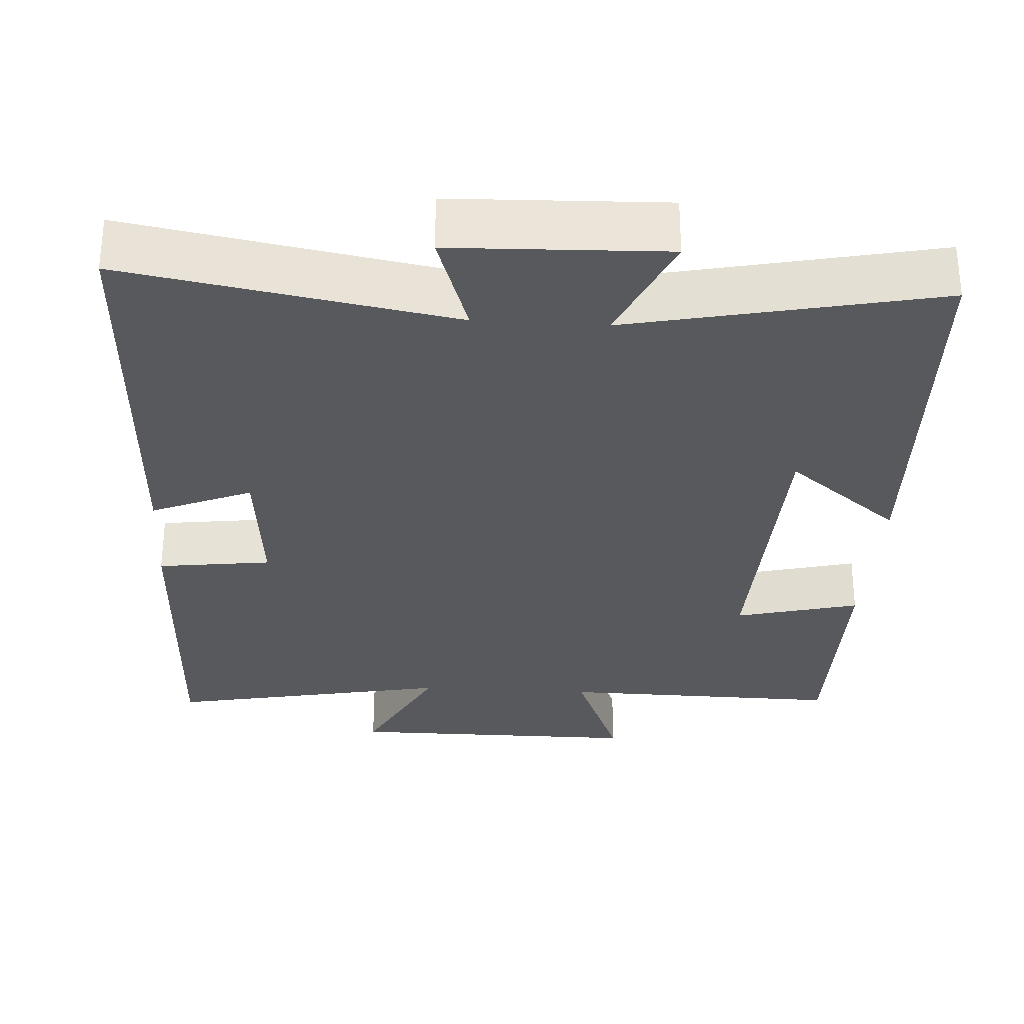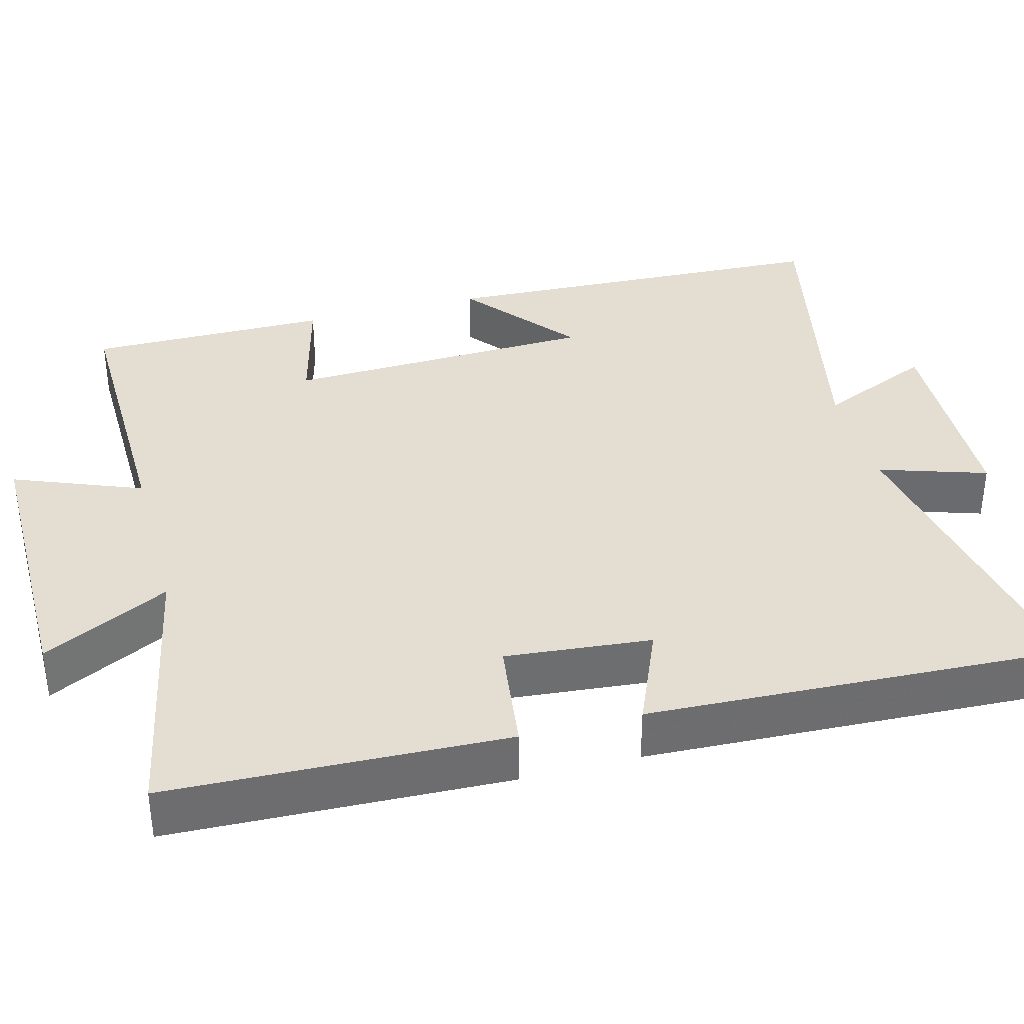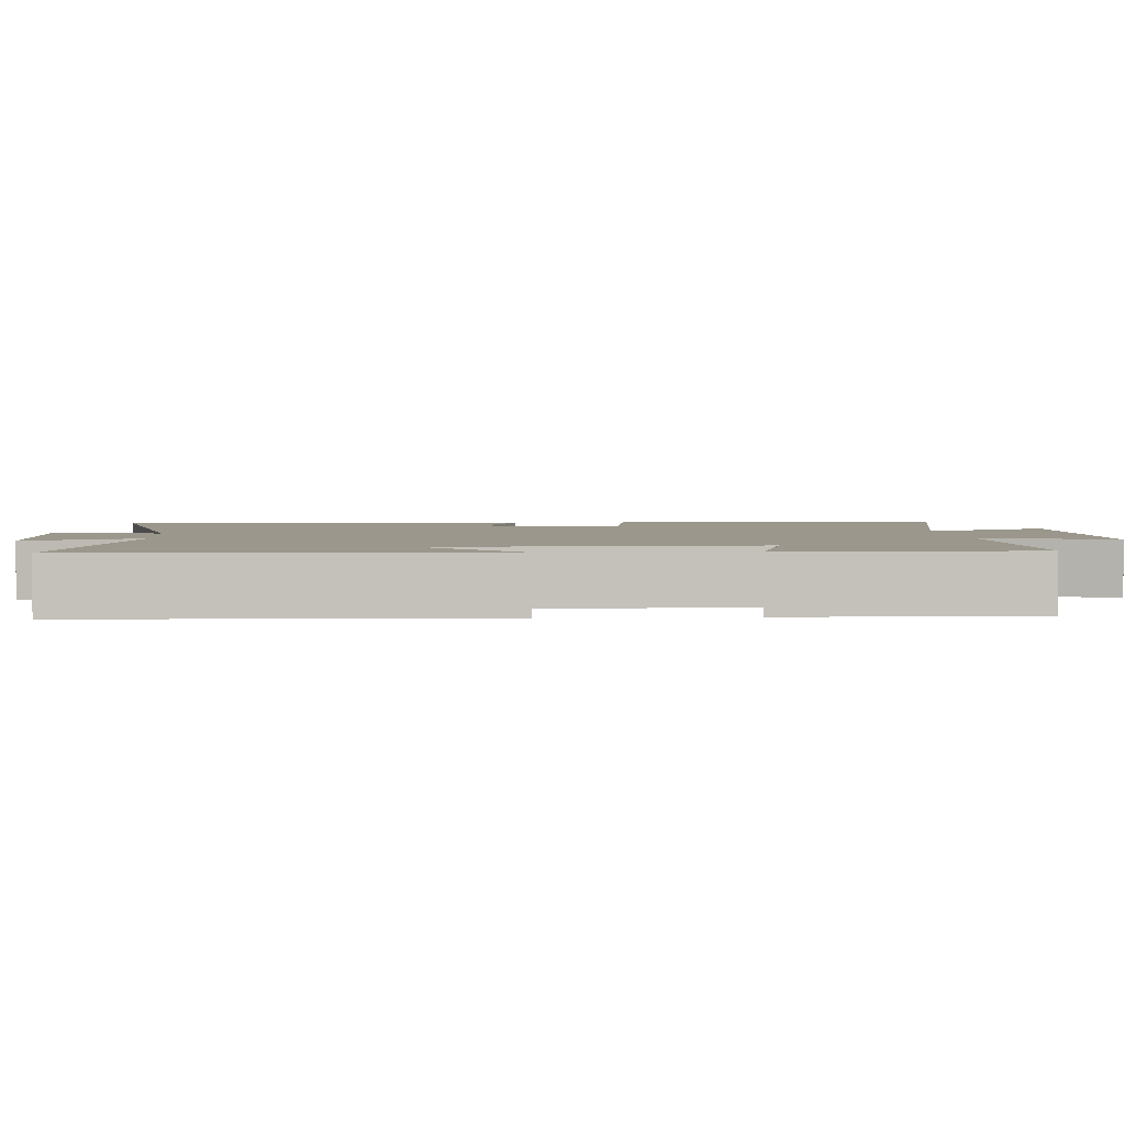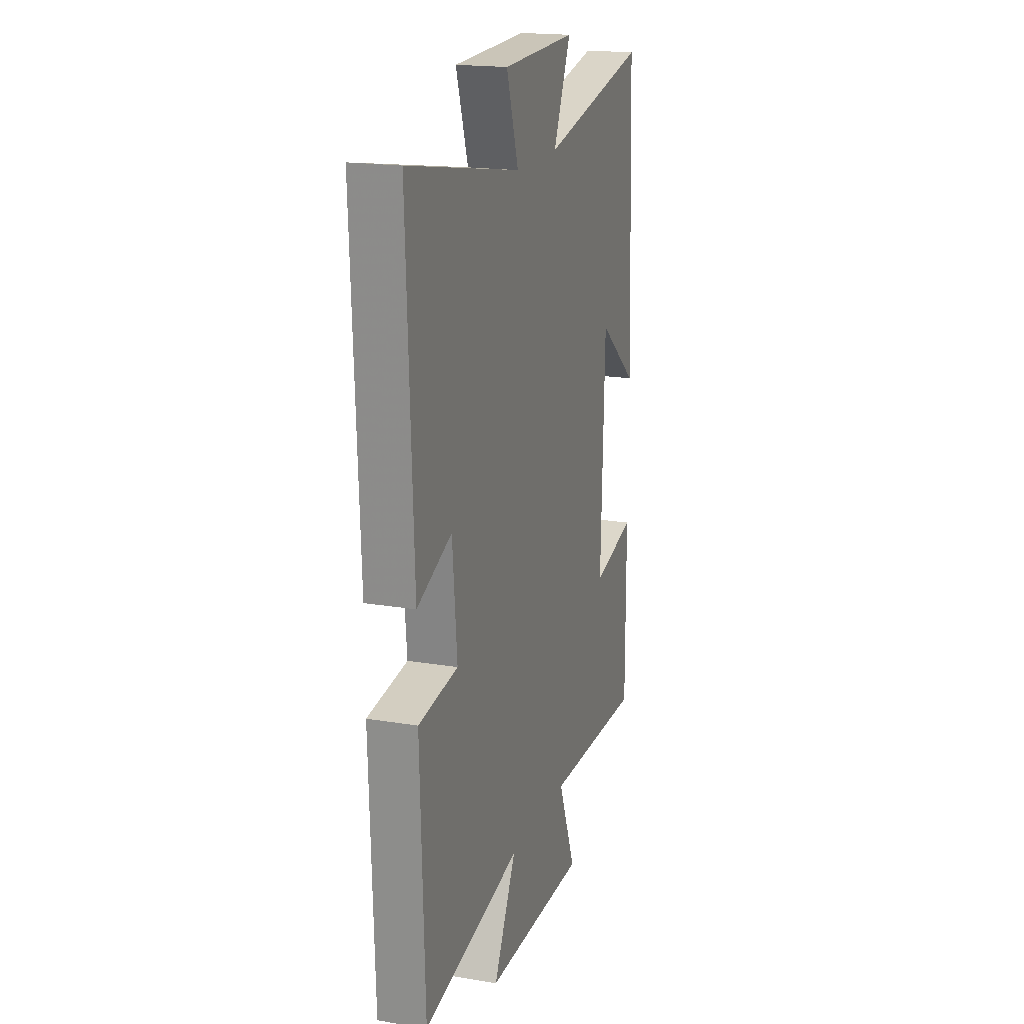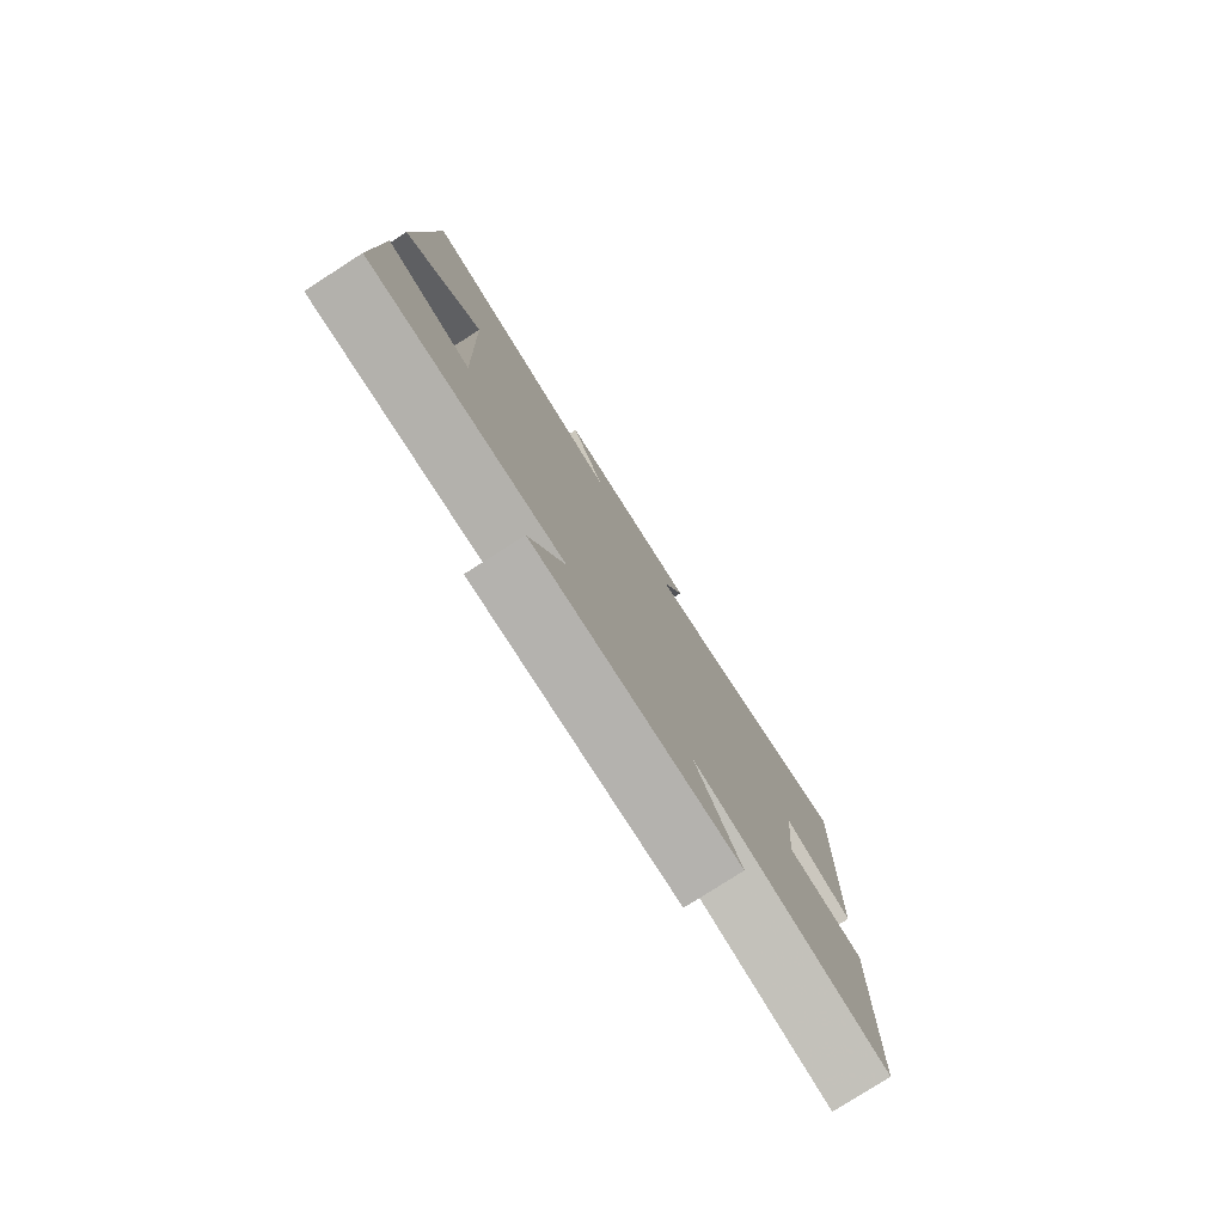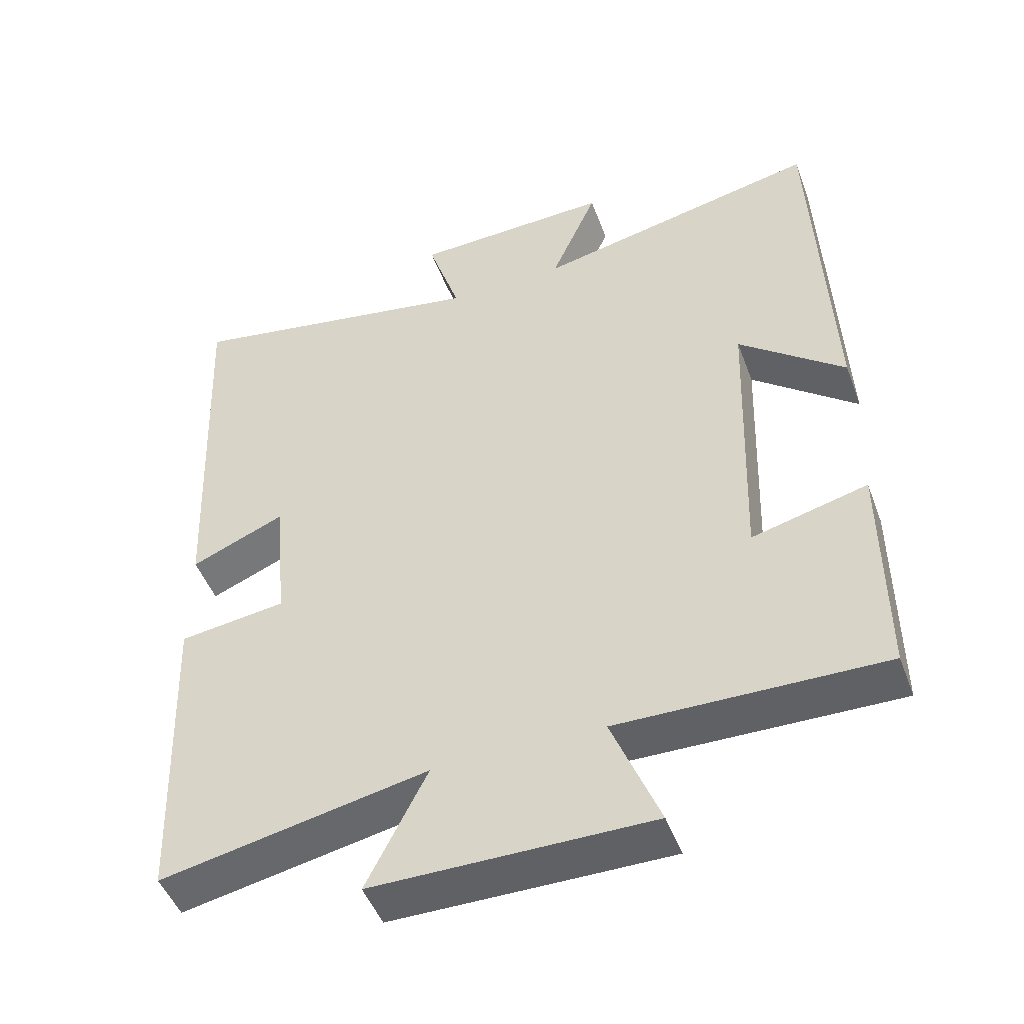
<metadata>
{"format":"obj","ext":"obj","renderer":"f3d","projection":"perspective","resolution":1024,"background":"white","views":[{"elev":-30.2,"azim":-3.6,"up":"+Y"},{"elev":36.3,"azim":-105.0,"up":"+Y"},{"elev":2.7,"azim":85.9,"up":"+Y"},{"elev":18.6,"azim":-72.0,"up":"+Z"},{"elev":-79.8,"azim":122.6,"up":"+Z"},{"elev":-48.1,"azim":20.1,"up":"+Z"}]}
</metadata>
<code>
v -0.524 0.07 0.577
v -0.094 0.07 0.5
v -0.14 0.07 0.641
v 0.14 0.07 0.651
v 0.074 0.07 0.5
v 0.478 0.07 0.587
v 0.5 0.07 0.061
v 0.351 0.07 0.181
v 0.337 0.07 -0.229
v 0.5 0.07 -0.187
v 0.501 0.07 -0.506
v 0.128 0.07 -0.5
v 0.195 0.07 -0.668
v -0.195 0.07 -0.668
v -0.11 0.07 -0.5
v -0.484 0.07 -0.575
v -0.5 0.07 -0.131
v -0.35 0.07 -0.111
v -0.368 0.07 0.081
v -0.5 0.07 0.025
v -0.524 0 0.577
v -0.094 0 0.5
v -0.14 0 0.641
v 0.14 0 0.651
v 0.074 0 0.5
v 0.478 0 0.587
v 0.5 0 0.061
v 0.351 0 0.181
v 0.337 0 -0.229
v 0.5 0 -0.187
v 0.501 0 -0.506
v 0.128 0 -0.5
v 0.195 0 -0.668
v -0.195 0 -0.668
v -0.11 0 -0.5
v -0.484 0 -0.575
v -0.5 0 -0.131
v -0.35 0 -0.111
v -0.368 0 0.081
v -0.5 0 0.025
f 19 20 1 2
f 18 19 2
f 15 16 17 18
f 15 18 2
f 12 13 14 15
f 12 15 2
f 9 10 11 12
f 8 9 12 2
f 5 6 7 8
f 5 8 2 3
f 3 4 5
f 22 21 40 39
f 22 39 38
f 38 37 36 35
f 22 38 35
f 35 34 33 32
f 22 35 32
f 32 31 30 29
f 22 32 29 28
f 28 27 26 25
f 23 22 28 25
f 25 24 23
f 1 21 22 2
f 2 22 23 3
f 3 23 24 4
f 4 24 25 5
f 5 25 26 6
f 6 26 27 7
f 7 27 28 8
f 8 28 29 9
f 9 29 30 10
f 10 30 31 11
f 11 31 32 12
f 12 32 33 13
f 13 33 34 14
f 14 34 35 15
f 15 35 36 16
f 16 36 37 17
f 17 37 38 18
f 18 38 39 19
f 19 39 40 20
f 20 40 21 1

</code>
